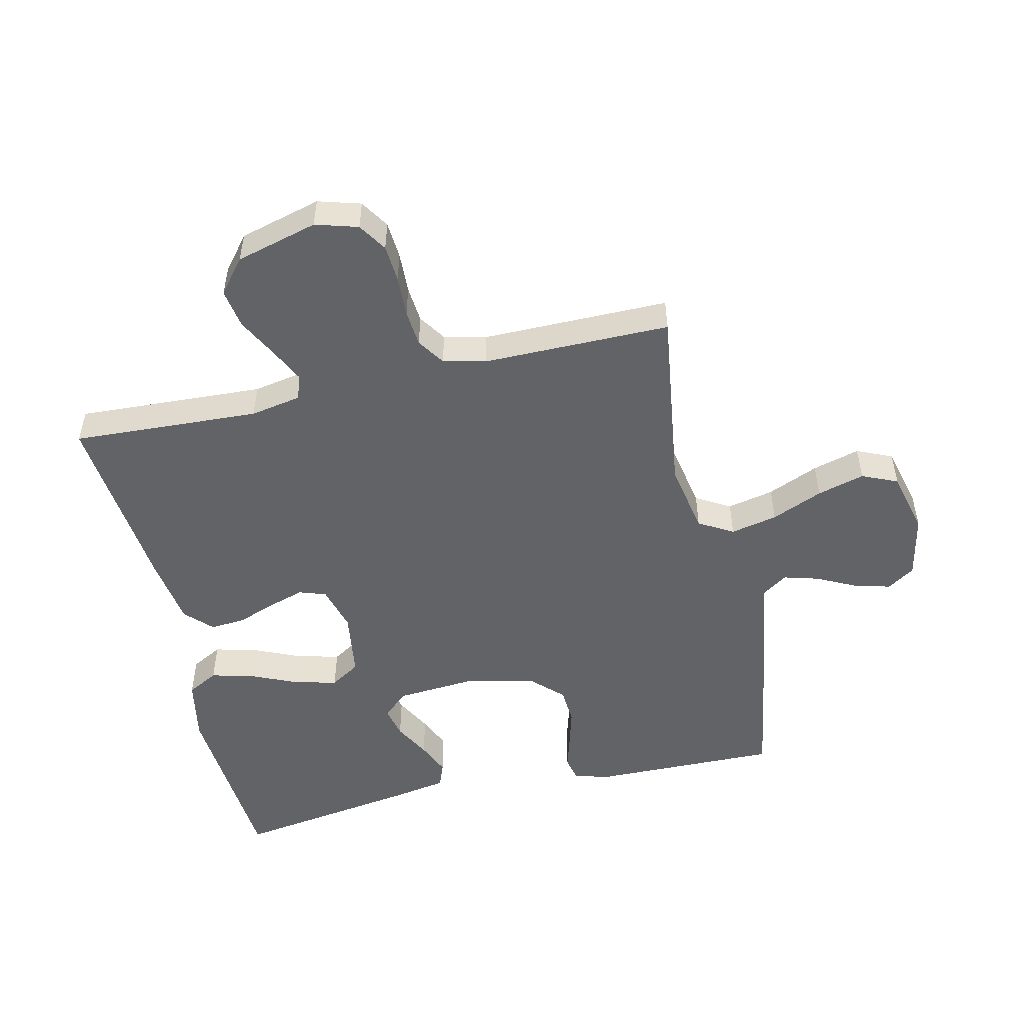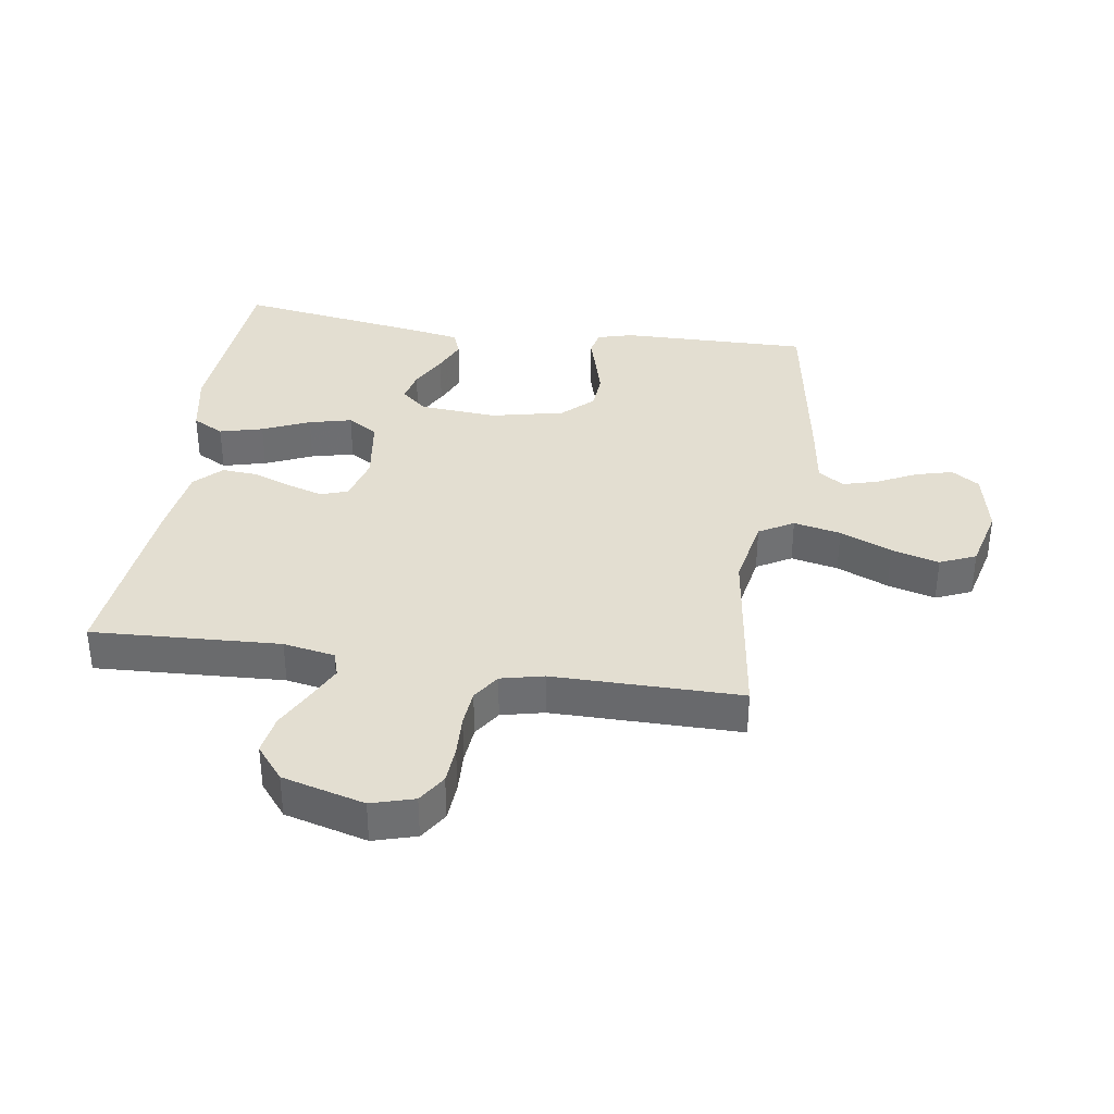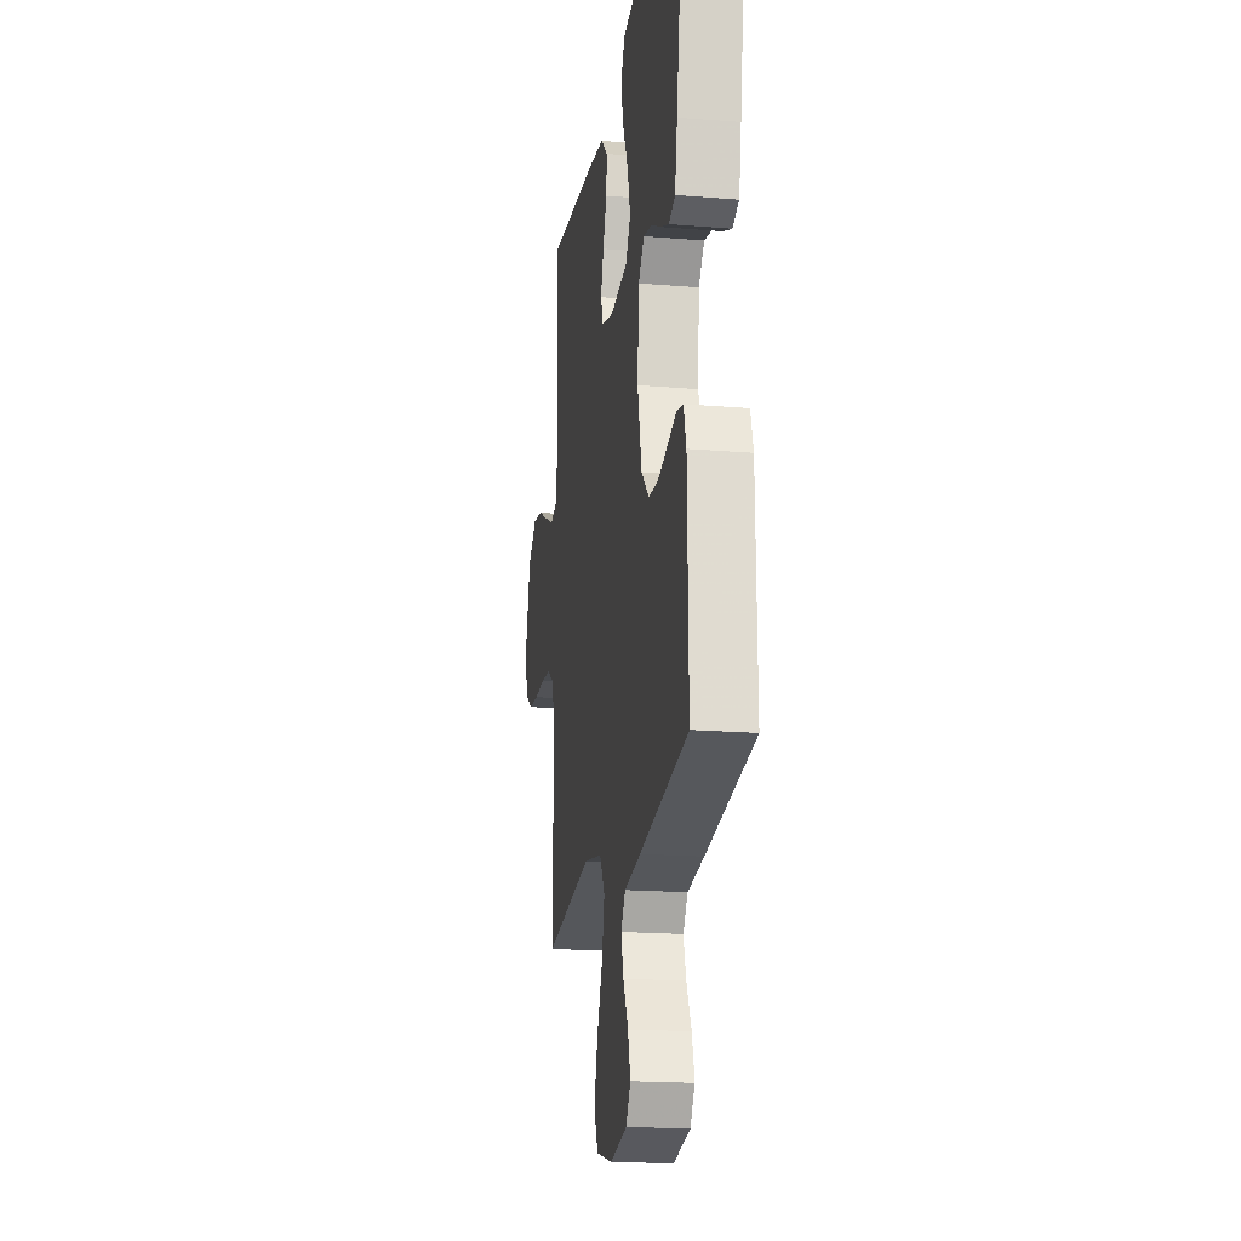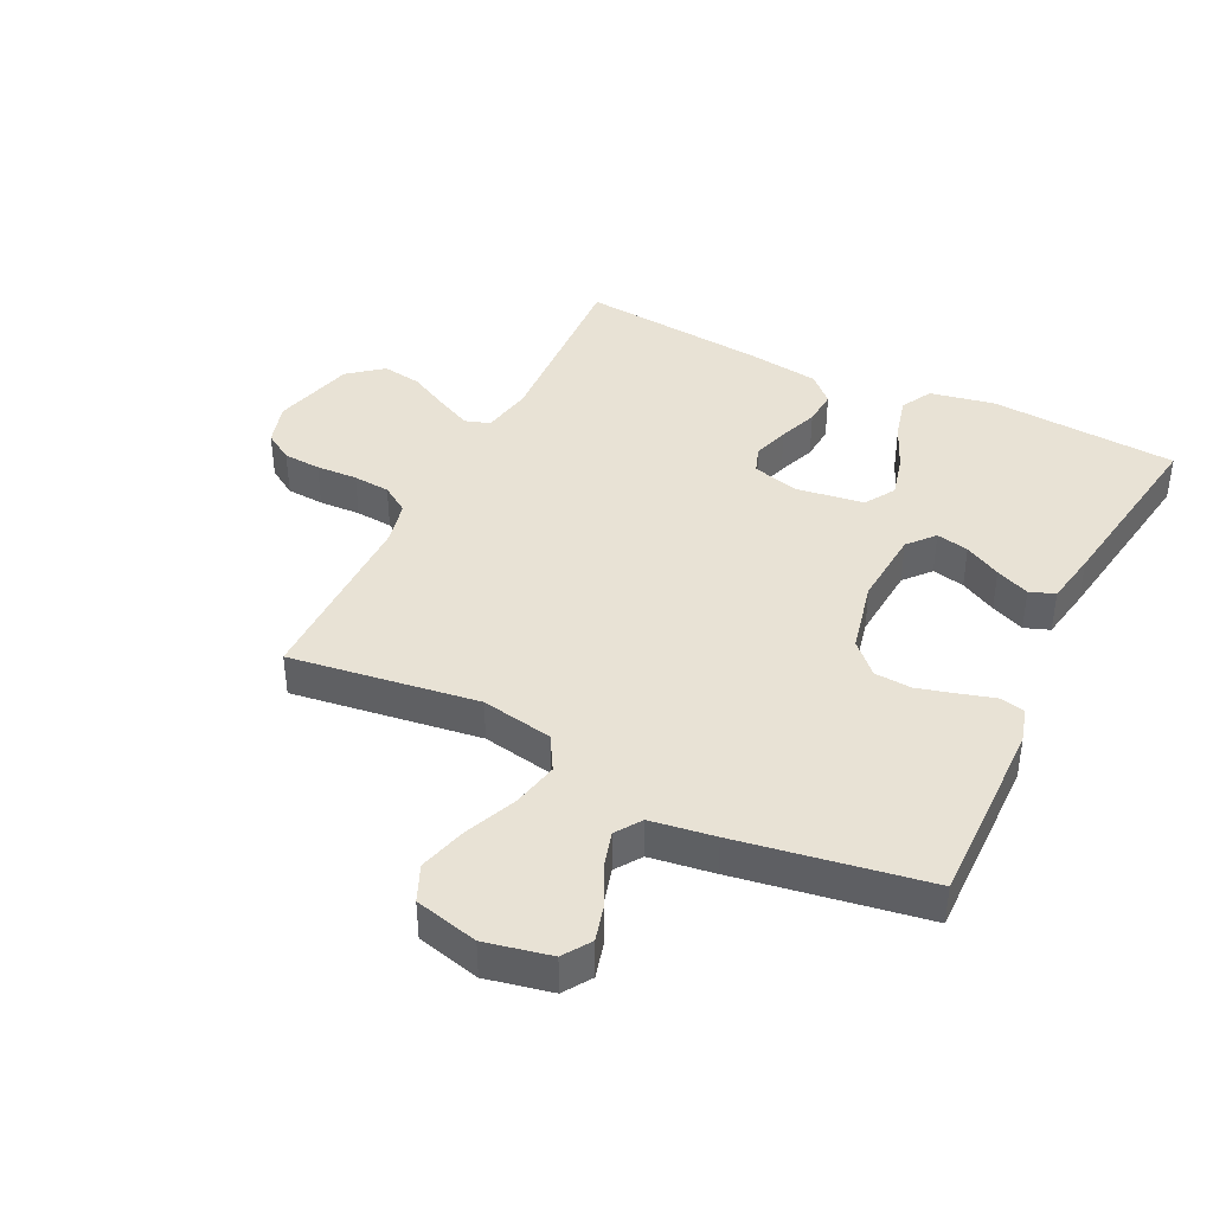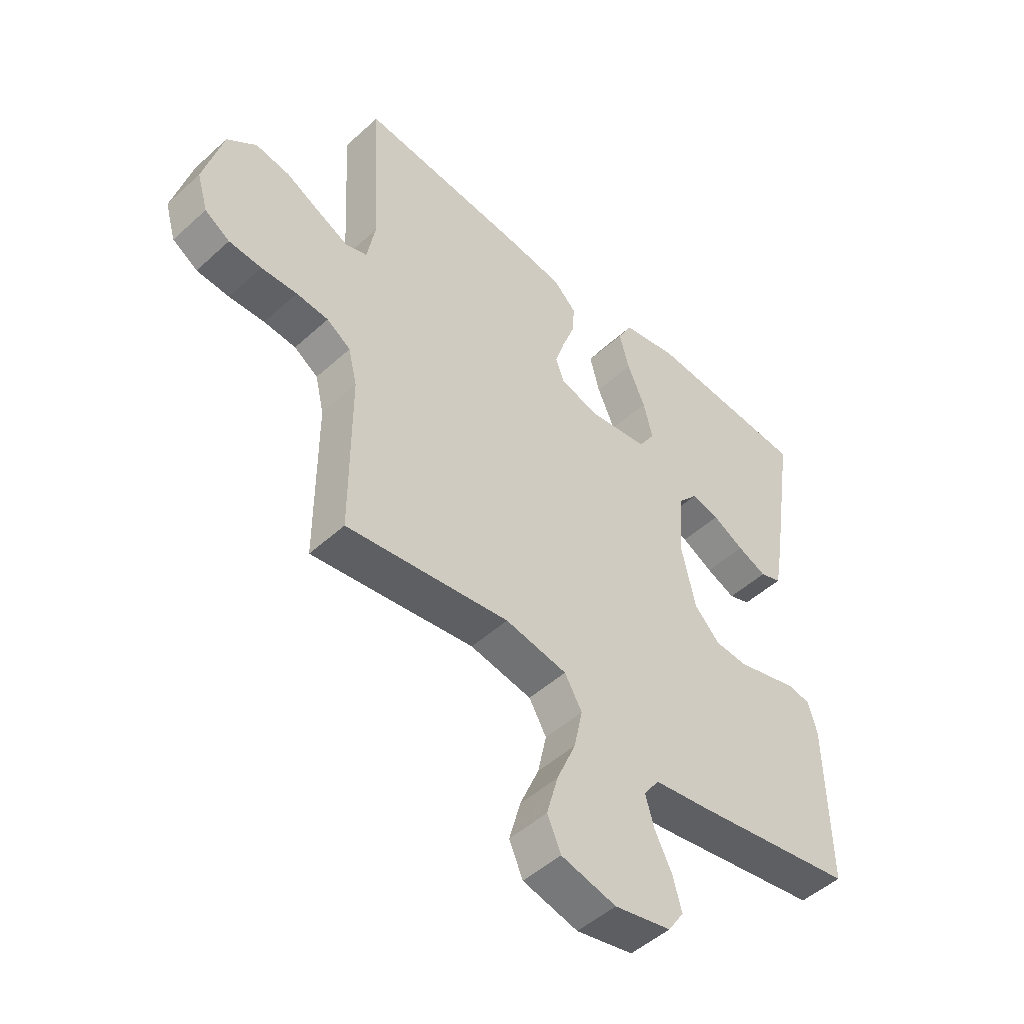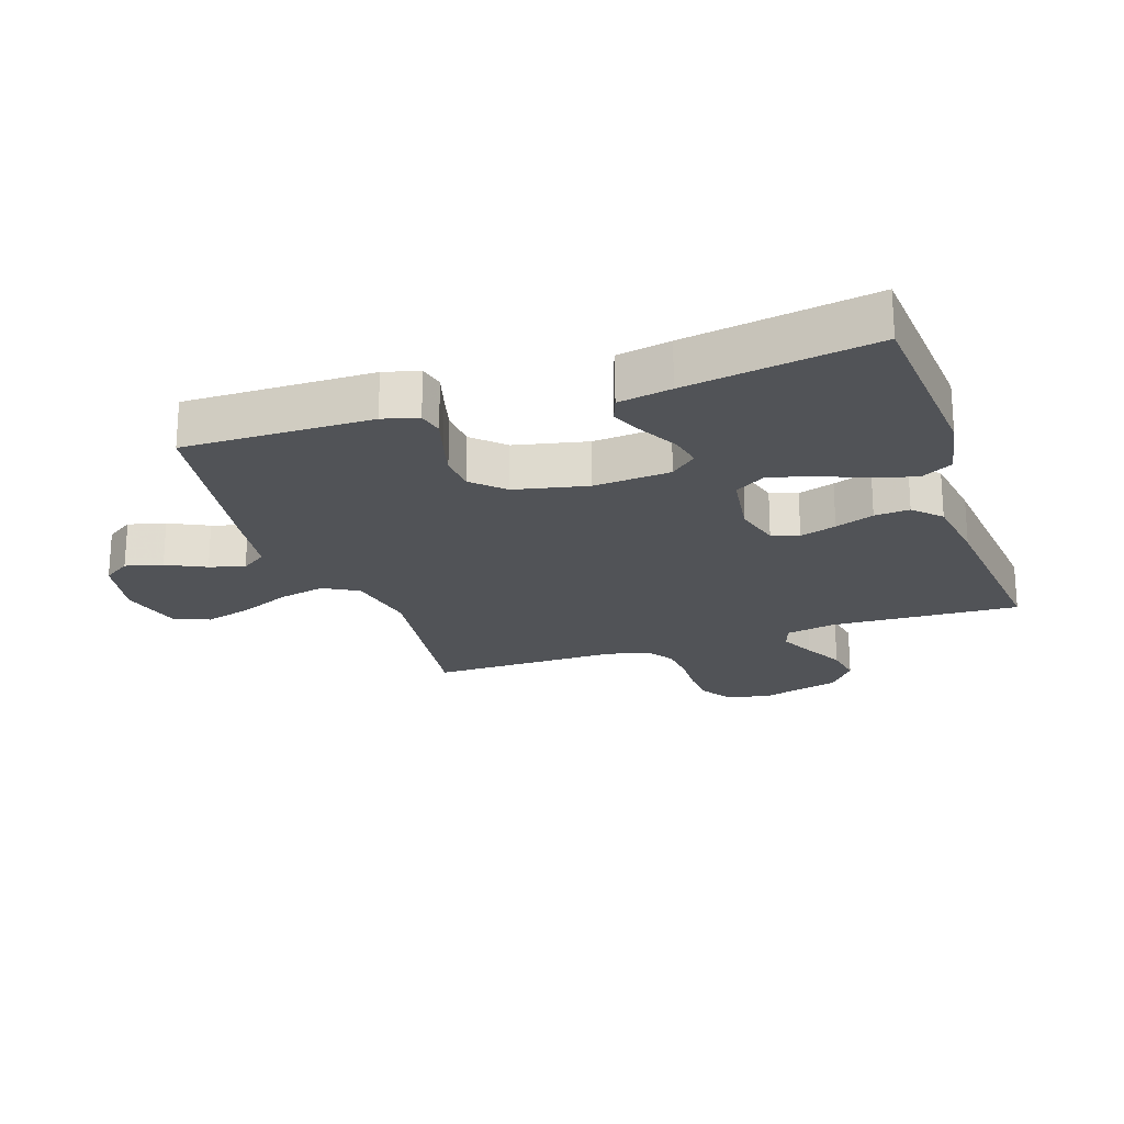
<metadata>
{"format":"obj","ext":"obj","renderer":"f3d","projection":"perspective","resolution":1024,"background":"white","views":[{"elev":-50.9,"azim":103.0,"up":"+Y"},{"elev":36.0,"azim":98.7,"up":"+Y"},{"elev":-18.8,"azim":-99.0,"up":"+Z"},{"elev":40.7,"azim":-153.8,"up":"+Y"},{"elev":-49.1,"azim":135.2,"up":"+Z"},{"elev":-21.8,"azim":-71.0,"up":"+Y"}]}
</metadata>
<code>
v 0.5 0.07 0.5
v 0.484 0.07 0.2
v 0.499 0.07 0.118
v 0.539 0.07 0.105
v 0.595 0.07 0.132
v 0.659 0.07 0.165
v 0.722 0.07 0.175
v 0.776 0.07 0.131
v 0.811 0.07 0
v 0.791 0.07 -0.068
v 0.745 0.07 -0.097
v 0.685 0.07 -0.101
v 0.619 0.07 -0.098
v 0.56 0.07 -0.103
v 0.516 0.07 -0.132
v 0.5 0.07 -0.2
v 0.5 0.07 -0.5
v 0.2 0.07 -0.458
v 0.086 0.07 -0.479
v 0.054 0.07 -0.534
v 0.07 0.07 -0.609
v 0.105 0.07 -0.691
v 0.126 0.07 -0.767
v 0.101 0.07 -0.824
v 0 0.07 -0.849
v -0.104 0.07 -0.827
v -0.133 0.07 -0.783
v -0.117 0.07 -0.724
v -0.086 0.07 -0.662
v -0.07 0.07 -0.606
v -0.098 0.07 -0.565
v -0.2 0.07 -0.55
v -0.5 0.07 -0.5
v -0.495 0.07 -0.2
v -0.479 0.07 -0.144
v -0.439 0.07 -0.135
v -0.384 0.07 -0.151
v -0.322 0.07 -0.168
v -0.263 0.07 -0.164
v -0.216 0.07 -0.116
v -0.19 0.07 0
v -0.199 0.07 0.123
v -0.235 0.07 0.165
v -0.287 0.07 0.154
v -0.345 0.07 0.123
v -0.399 0.07 0.1
v -0.439 0.07 0.115
v -0.454 0.07 0.2
v -0.5 0.07 0.5
v -0.2 0.07 0.521
v -0.097 0.07 0.501
v -0.07 0.07 0.451
v -0.088 0.07 0.382
v -0.121 0.07 0.307
v -0.138 0.07 0.239
v -0.108 0.07 0.191
v 0 0.07 0.175
v 0.074 0.07 0.195
v 0.089 0.07 0.238
v 0.071 0.07 0.296
v 0.048 0.07 0.358
v 0.044 0.07 0.414
v 0.086 0.07 0.455
v 0.2 0.07 0.471
v 0.5 0 0.5
v 0.484 0 0.2
v 0.499 0 0.118
v 0.539 0 0.105
v 0.595 0 0.132
v 0.659 0 0.165
v 0.722 0 0.175
v 0.776 0 0.131
v 0.811 0 0
v 0.791 0 -0.068
v 0.745 0 -0.097
v 0.685 0 -0.101
v 0.619 0 -0.098
v 0.56 0 -0.103
v 0.516 0 -0.132
v 0.5 0 -0.2
v 0.5 0 -0.5
v 0.2 0 -0.458
v 0.086 0 -0.479
v 0.054 0 -0.534
v 0.07 0 -0.609
v 0.105 0 -0.691
v 0.126 0 -0.767
v 0.101 0 -0.824
v 0 0 -0.849
v -0.104 0 -0.827
v -0.133 0 -0.783
v -0.117 0 -0.724
v -0.086 0 -0.662
v -0.07 0 -0.606
v -0.098 0 -0.565
v -0.2 0 -0.55
v -0.5 0 -0.5
v -0.495 0 -0.2
v -0.479 0 -0.144
v -0.439 0 -0.135
v -0.384 0 -0.151
v -0.322 0 -0.168
v -0.263 0 -0.164
v -0.216 0 -0.116
v -0.19 0 0
v -0.199 0 0.123
v -0.235 0 0.165
v -0.287 0 0.154
v -0.345 0 0.123
v -0.399 0 0.1
v -0.439 0 0.115
v -0.454 0 0.2
v -0.5 0 0.5
v -0.2 0 0.521
v -0.097 0 0.501
v -0.07 0 0.451
v -0.088 0 0.382
v -0.121 0 0.307
v -0.138 0 0.239
v -0.108 0 0.191
v 0 0 0.175
v 0.074 0 0.195
v 0.089 0 0.238
v 0.071 0 0.296
v 0.048 0 0.358
v 0.044 0 0.414
v 0.086 0 0.455
v 0.2 0 0.471
f 64 1 2
f 63 64 2
f 62 63 2
f 61 62 2
f 60 61 2
f 59 60 2 3
f 58 59 3 4
f 57 58 4
f 52 53 54
f 51 52 54
f 50 51 54
f 49 50 54
f 48 49 54
f 47 48 54
f 46 47 54
f 45 46 54
f 44 45 54
f 43 44 54 55
f 42 43 55 56
f 35 36 37
f 34 35 37
f 33 34 37
f 32 33 37
f 31 32 37
f 31 37 38
f 30 31 38 39
f 27 28 29
f 26 27 29
f 25 26 29
f 24 25 29
f 23 24 29
f 22 23 29
f 21 22 29
f 20 21 29 30
f 30 39 40
f 20 30 40
f 19 20 40
f 16 17 18
f 19 40 41
f 18 19 41
f 16 18 41
f 15 16 41
f 11 12 13
f 10 11 13
f 9 10 13
f 8 9 13
f 7 8 13
f 6 7 13
f 5 6 13
f 4 5 13 14
f 42 56 57
f 41 42 57
f 15 41 57
f 14 15 57
f 4 14 57
f 66 65 128
f 66 128 127
f 66 127 126
f 66 126 125
f 66 125 124
f 67 66 124 123
f 68 67 123 122
f 68 122 121
f 118 117 116
f 118 116 115
f 118 115 114
f 118 114 113
f 118 113 112
f 118 112 111
f 118 111 110
f 118 110 109
f 118 109 108
f 119 118 108 107
f 120 119 107 106
f 101 100 99
f 101 99 98
f 101 98 97
f 101 97 96
f 101 96 95
f 102 101 95
f 103 102 95 94
f 93 92 91
f 93 91 90
f 93 90 89
f 93 89 88
f 93 88 87
f 93 87 86
f 93 86 85
f 94 93 85 84
f 104 103 94
f 104 94 84
f 104 84 83
f 82 81 80
f 105 104 83
f 105 83 82
f 105 82 80
f 105 80 79
f 77 76 75
f 77 75 74
f 77 74 73
f 77 73 72
f 77 72 71
f 77 71 70
f 77 70 69
f 78 77 69 68
f 121 120 106
f 121 106 105
f 121 105 79
f 121 79 78
f 121 78 68
f 1 65 66 2
f 2 66 67 3
f 3 67 68 4
f 4 68 69 5
f 5 69 70 6
f 6 70 71 7
f 7 71 72 8
f 8 72 73 9
f 9 73 74 10
f 10 74 75 11
f 11 75 76 12
f 12 76 77 13
f 13 77 78 14
f 14 78 79 15
f 15 79 80 16
f 16 80 81 17
f 17 81 82 18
f 18 82 83 19
f 19 83 84 20
f 20 84 85 21
f 21 85 86 22
f 22 86 87 23
f 23 87 88 24
f 24 88 89 25
f 25 89 90 26
f 26 90 91 27
f 27 91 92 28
f 28 92 93 29
f 29 93 94 30
f 30 94 95 31
f 31 95 96 32
f 32 96 97 33
f 33 97 98 34
f 34 98 99 35
f 35 99 100 36
f 36 100 101 37
f 37 101 102 38
f 38 102 103 39
f 39 103 104 40
f 40 104 105 41
f 41 105 106 42
f 42 106 107 43
f 43 107 108 44
f 44 108 109 45
f 45 109 110 46
f 46 110 111 47
f 47 111 112 48
f 48 112 113 49
f 49 113 114 50
f 50 114 115 51
f 51 115 116 52
f 52 116 117 53
f 53 117 118 54
f 54 118 119 55
f 55 119 120 56
f 56 120 121 57
f 57 121 122 58
f 58 122 123 59
f 59 123 124 60
f 60 124 125 61
f 61 125 126 62
f 62 126 127 63
f 63 127 128 64
f 64 128 65 1

</code>
